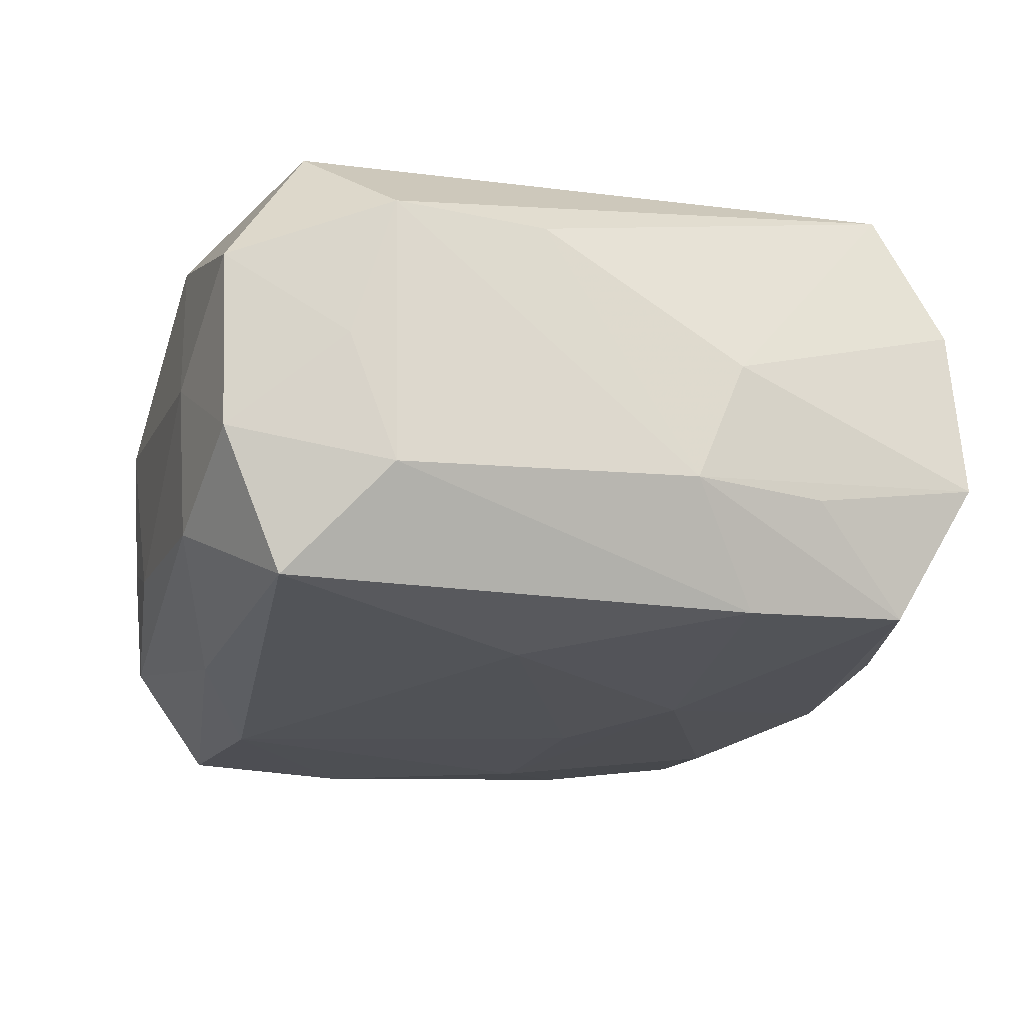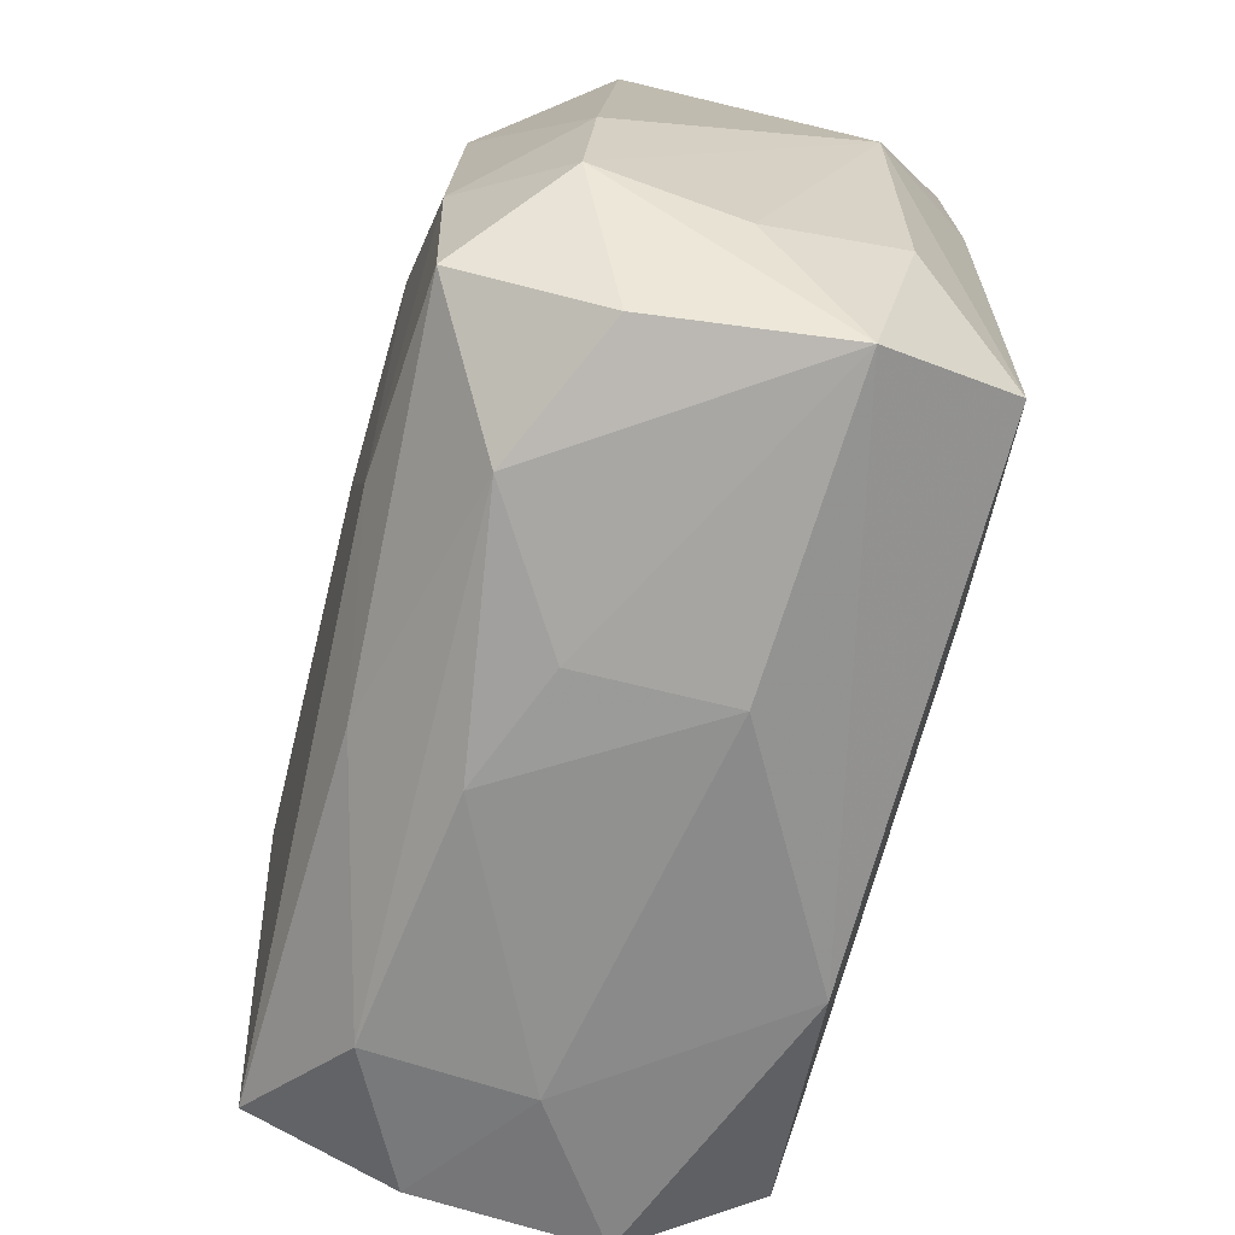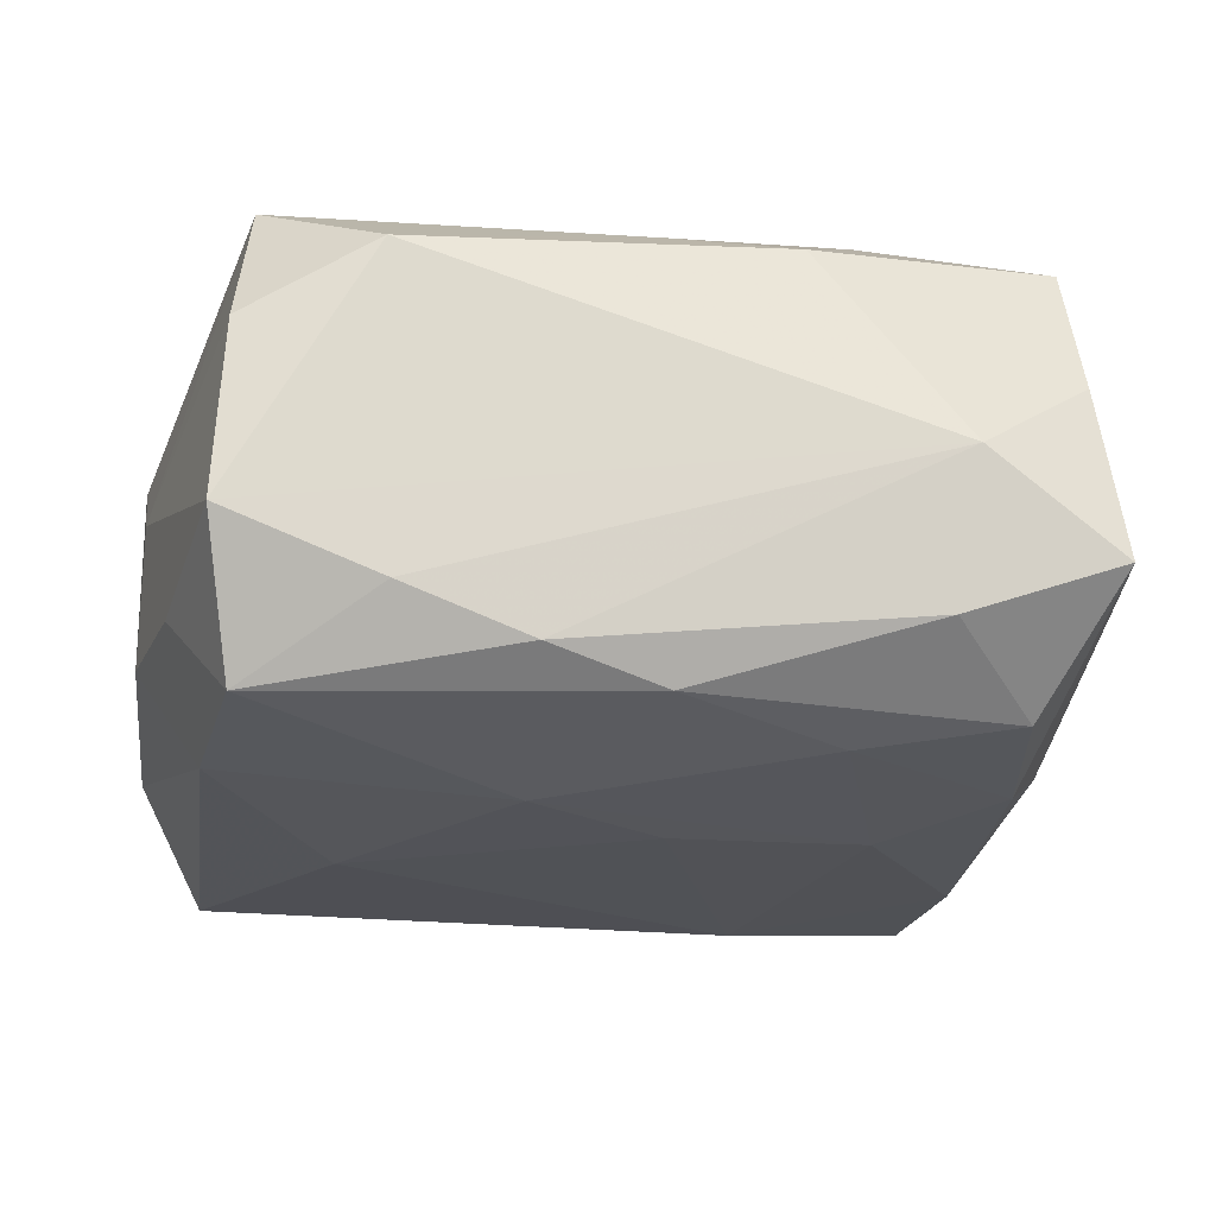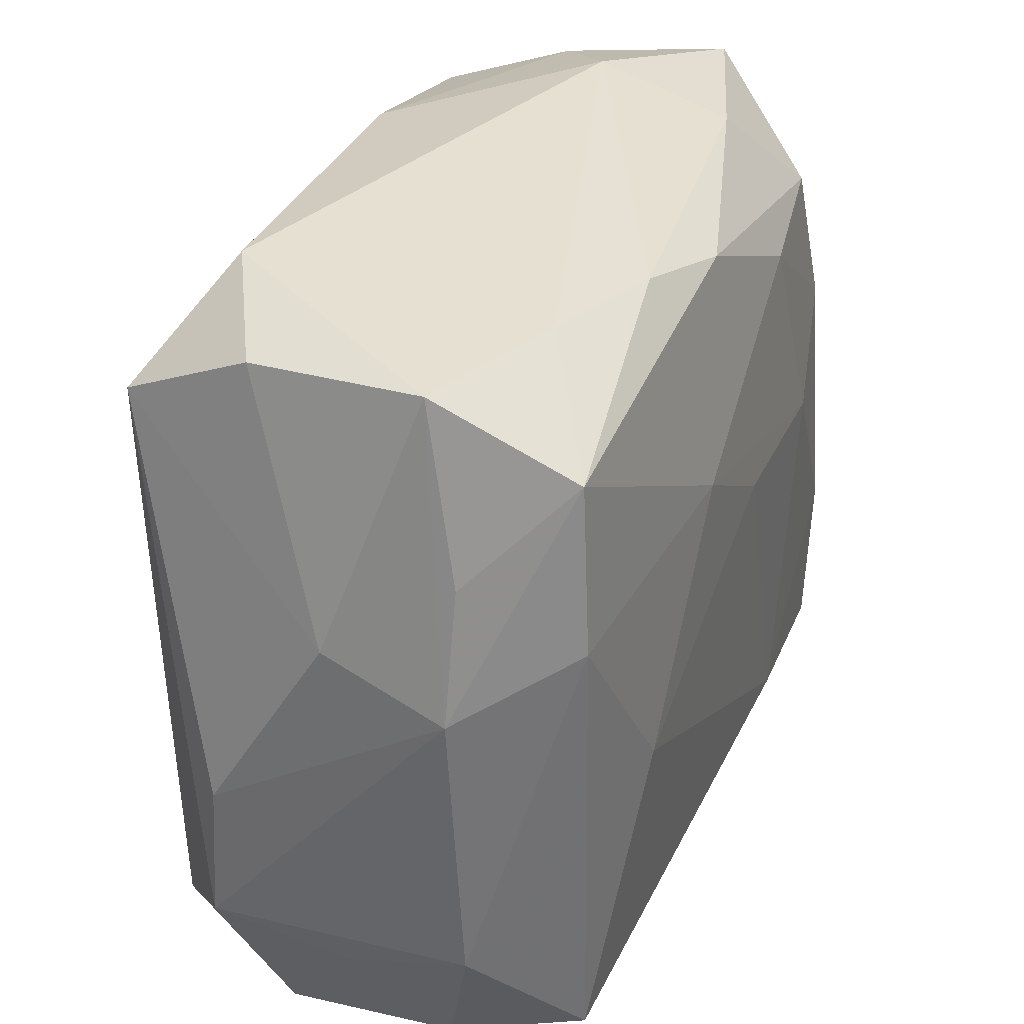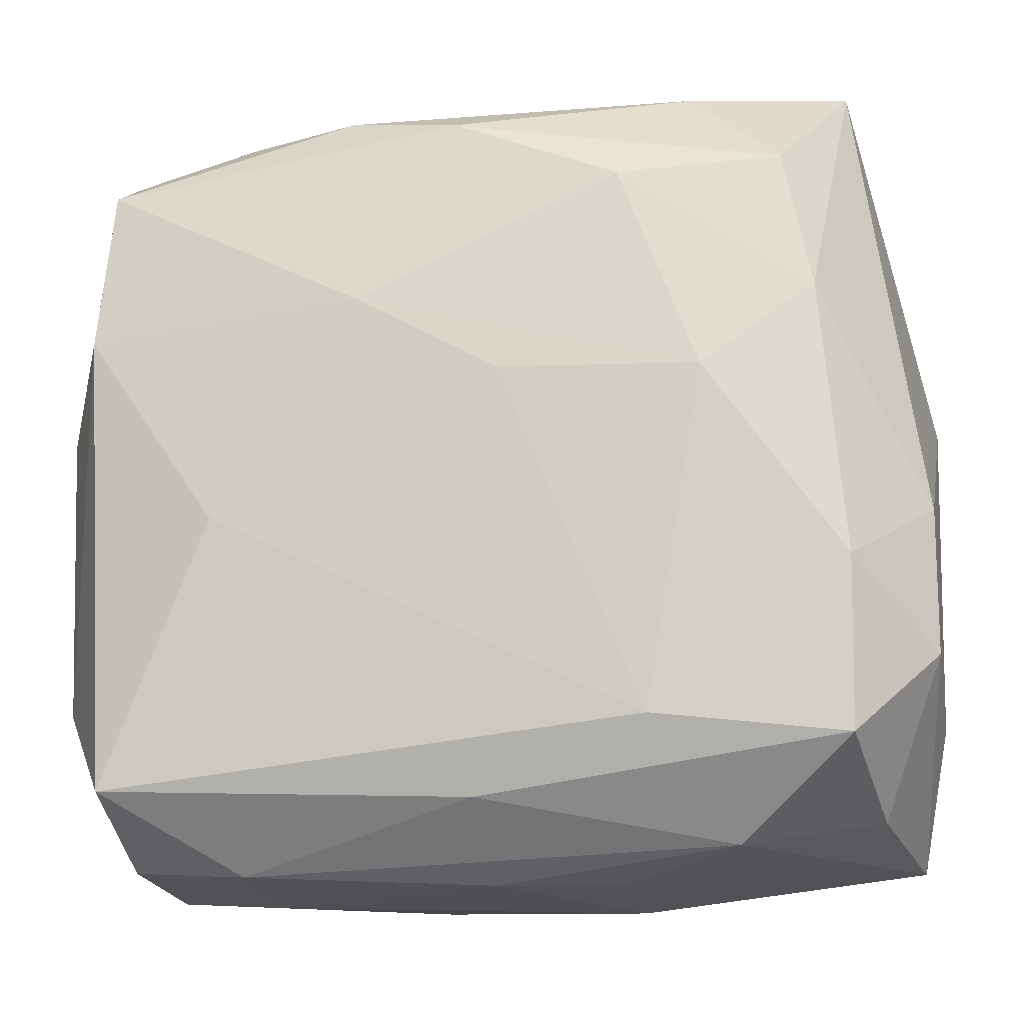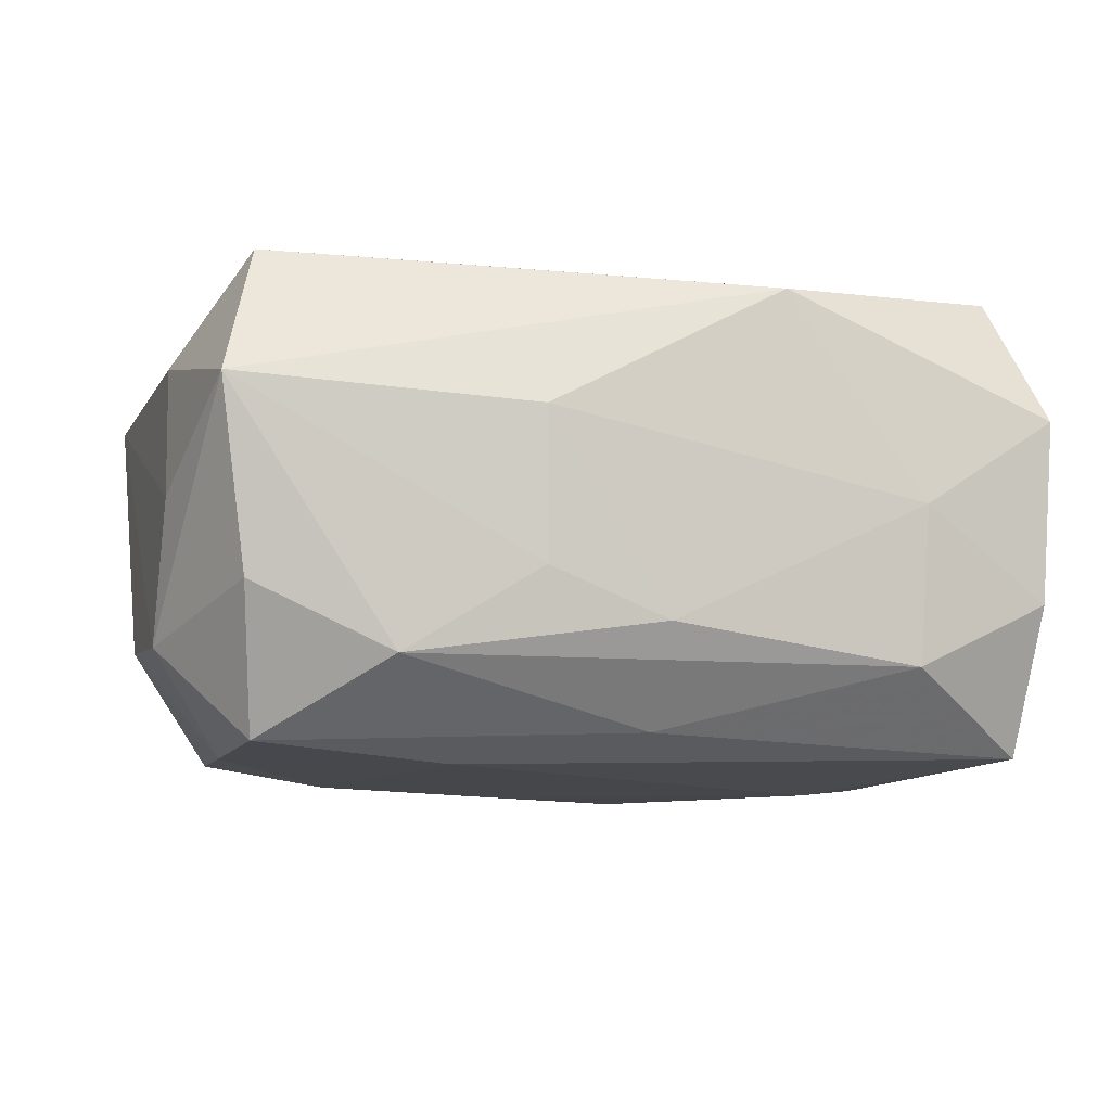
<metadata>
{"format":"obj","ext":"obj","renderer":"f3d","projection":"perspective","resolution":1024,"background":"white","views":[{"elev":-21.2,"azim":74.4,"up":"+Z"},{"elev":-66.4,"azim":-103.8,"up":"+Y"},{"elev":-22.6,"azim":169.0,"up":"+Z"},{"elev":32.4,"azim":112.9,"up":"+Y"},{"elev":-16.5,"azim":-167.9,"up":"+Y"},{"elev":-8.9,"azim":-16.1,"up":"+Z"}]}
</metadata>
<code>
v -0.02746 0.02929 -0.006529
v -0.0259 0.02387 0.01631
v -0.0009701 -0.02943 -0.008702
v 0.0007374 0.02584 -0.01568
v -0.02669 0.01153 0.01653
v -0.02312 0.02148 -0.01473
v -0.03229 -0.0181 -0.0002125
v -0.02725 -0.02136 0.01615
v 0.00288 -0.004748 0.01824
v 0.007657 -0.02847 0.01423
v 0.02772 0.01016 -0.01699
v -0.03252 0.007017 0.008882
v -0.03252 -0.004026 -0.009102
v -0.01856 -0.0275 -0.01113
v -0.01303 -0.01914 0.01686
v 0.007273 0.01158 -0.01829
v -0.01759 0.03087 -3.718e-05
v 0.009024 0.02758 -0.01375
v -0.01731 0.005088 -0.01772
v 0.02501 -0.02239 0.01581
v 0.03206 0.004976 -0.008865
v -0.01249 0.02193 0.01798
v -0.02529 0.01107 -0.01591
v -0.009269 -0.02925 -0.005334
v 0.02678 0.02204 -0.01615
v -0.009487 -0.02993 0.005028
v 0.02657 -0.02749 -0.006427
v 0.03029 -0.0196 -0.000111
v 0.0172 -0.02948 -0.0001635
v -0.007543 0.02823 0.01383
v 0.02714 -0.02814 0.006281
v 0.0281 0.02664 0.006286
v -0.03249 -0.01458 -0.00983
v 0.01782 -0.004186 -0.01829
v 0.01678 -0.02868 -0.01111
v 0.03186 -0.01687 0.00968
v -0.0132 -0.01938 -0.01753
v -0.03187 -0.01434 0.009235
v 0.02603 -0.02316 -0.01668
v -0.002989 0.005653 -0.01829
v -0.03012 -0.02747 0.006438
v -0.007223 -0.01036 0.01764
v 0.03092 -0.01628 -0.00958
v -0.01621 0.02854 -0.01055
v -0.02687 -0.02101 -0.01638
v 0.009366 0.005698 0.01842
v -0.0008019 -0.02431 -0.01553
v 0.03207 0.008546 -2.155e-05
v 0.03051 0.01472 -0.009077
v -0.02712 -0.00888 -0.01673
v -0.0115 0.02041 -0.01674
v 0.02672 0.02194 0.01617
v 0.01903 0.02935 0.01128
v -0.02814 -0.02561 -0.006468
v 0.03211 -0.006076 0.008883
v 0.01792 0.02769 -0.01057
v 0.000673 0.02536 0.01539
v 0.01301 0.02025 0.01725
v -0.02601 0.02771 0.006062
v 0.0288 0.02731 -0.006379
f 12 8 5
f 9 20 46
f 45 37 47
f 47 37 39
f 35 39 27
f 35 47 39
f 45 47 14
f 14 35 3
f 47 35 14
f 38 8 12
f 38 41 8
f 20 9 15
f 10 31 20
f 20 15 10
f 10 15 8
f 8 41 10
f 10 41 26
f 40 19 16
f 40 37 19
f 16 11 34
f 34 11 39
f 34 40 16
f 39 37 34
f 37 40 34
f 27 39 43
f 39 11 43
f 29 10 26
f 31 10 29
f 26 3 29
f 3 35 29
f 27 31 29
f 29 35 27
f 12 5 2
f 2 1 12
f 16 19 51
f 24 3 26
f 24 14 3
f 26 41 24
f 41 14 24
f 8 15 42
f 42 15 9
f 28 31 27
f 27 43 28
f 13 33 12
f 12 1 13
f 7 38 12
f 12 33 7
f 41 38 7
f 7 33 41
f 54 33 45
f 41 33 54
f 45 14 54
f 54 14 41
f 20 31 36
f 31 28 36
f 36 28 43
f 53 17 30
f 30 57 53
f 1 2 59
f 59 17 1
f 2 30 59
f 59 30 17
f 46 58 22
f 22 30 2
f 57 30 22
f 22 9 46
f 22 2 5
f 22 42 9
f 22 5 8
f 8 42 22
f 25 11 16
f 23 51 19
f 23 6 51
f 1 6 23
f 23 13 1
f 16 51 4
f 4 25 16
f 18 25 4
f 51 6 4
f 60 17 53
f 50 23 19
f 50 37 45
f 19 37 50
f 13 23 50
f 45 33 50
f 33 13 50
f 20 36 52
f 46 20 52
f 52 58 46
f 53 57 52
f 52 22 58
f 57 22 52
f 44 6 1
f 44 4 6
f 18 4 44
f 1 17 44
f 17 18 44
f 56 25 18
f 56 60 25
f 56 18 17
f 17 60 56
f 21 36 43
f 21 43 11
f 11 25 21
f 32 60 53
f 53 52 32
f 25 60 49
f 49 21 25
f 60 21 49
f 48 21 60
f 60 32 48
f 48 32 52
f 36 21 55
f 21 48 55
f 55 52 36
f 55 48 52

</code>
